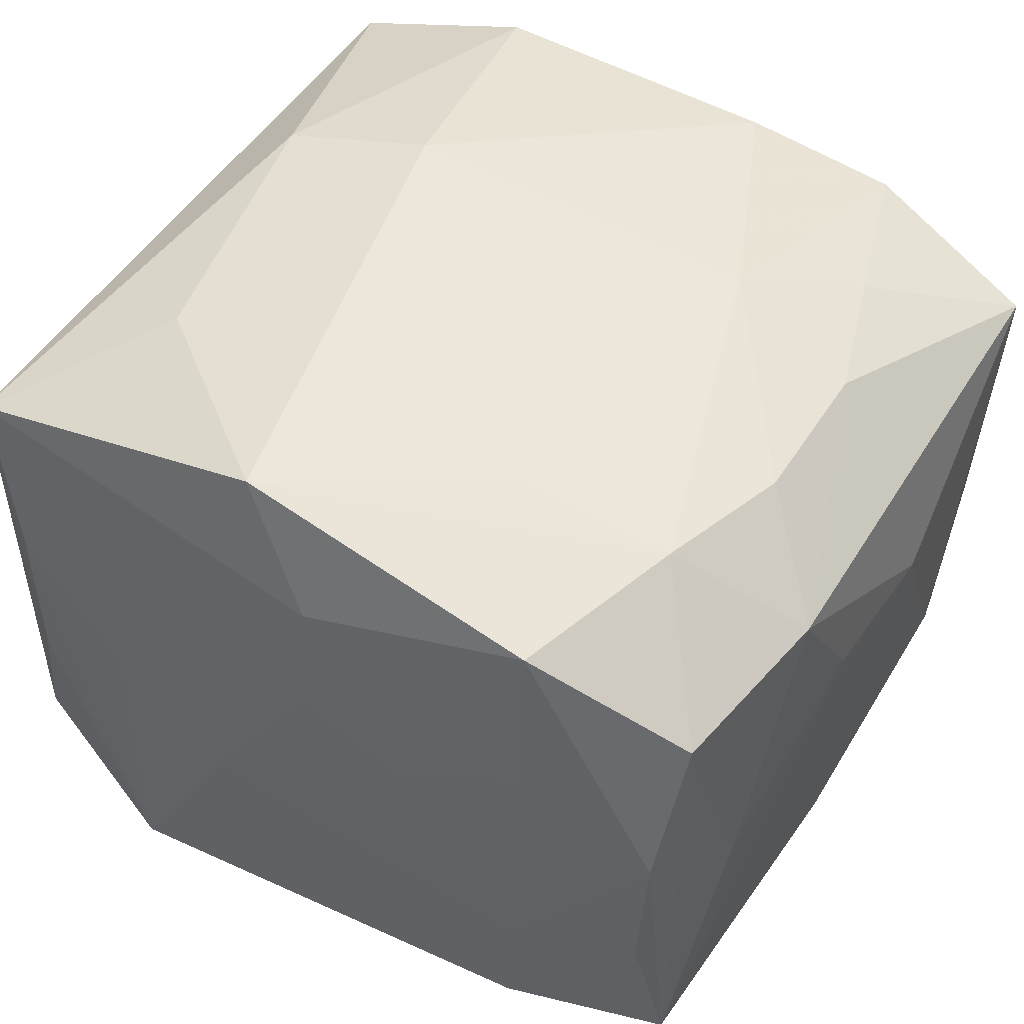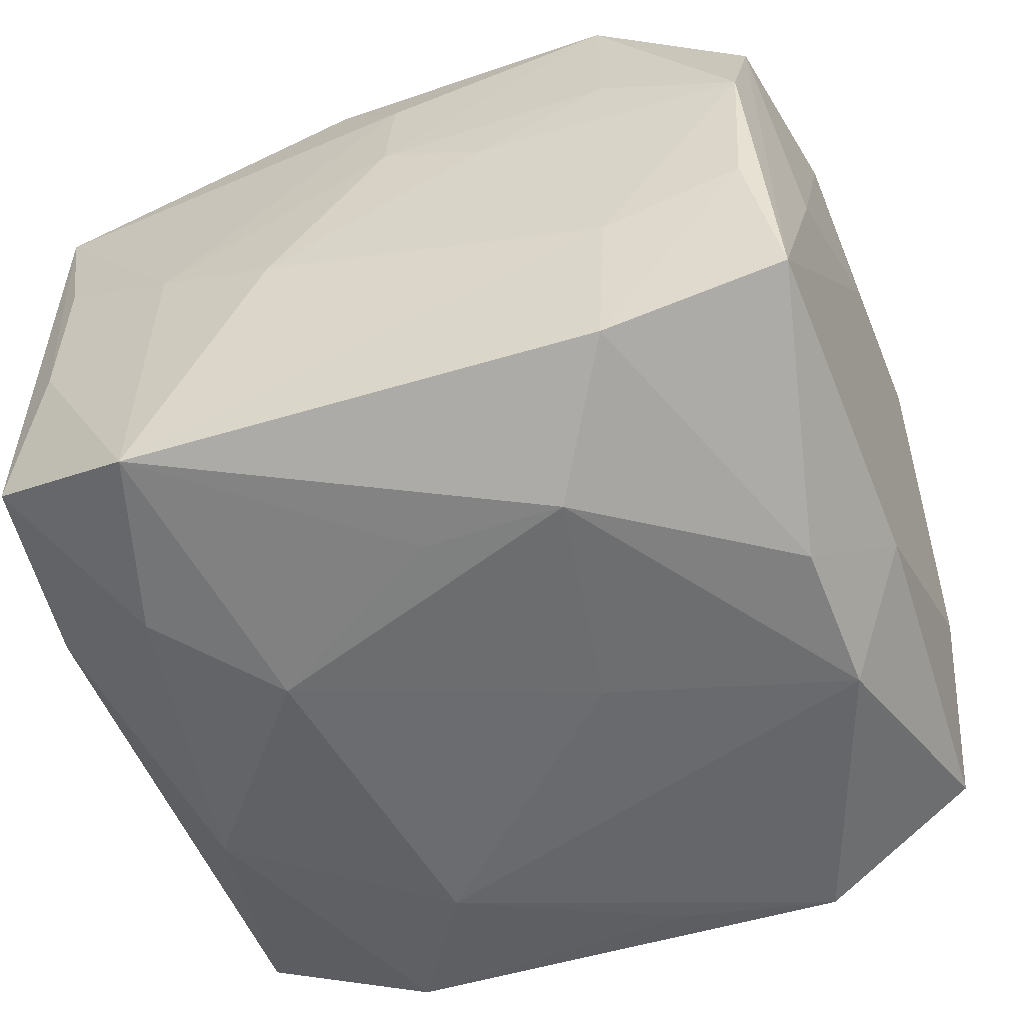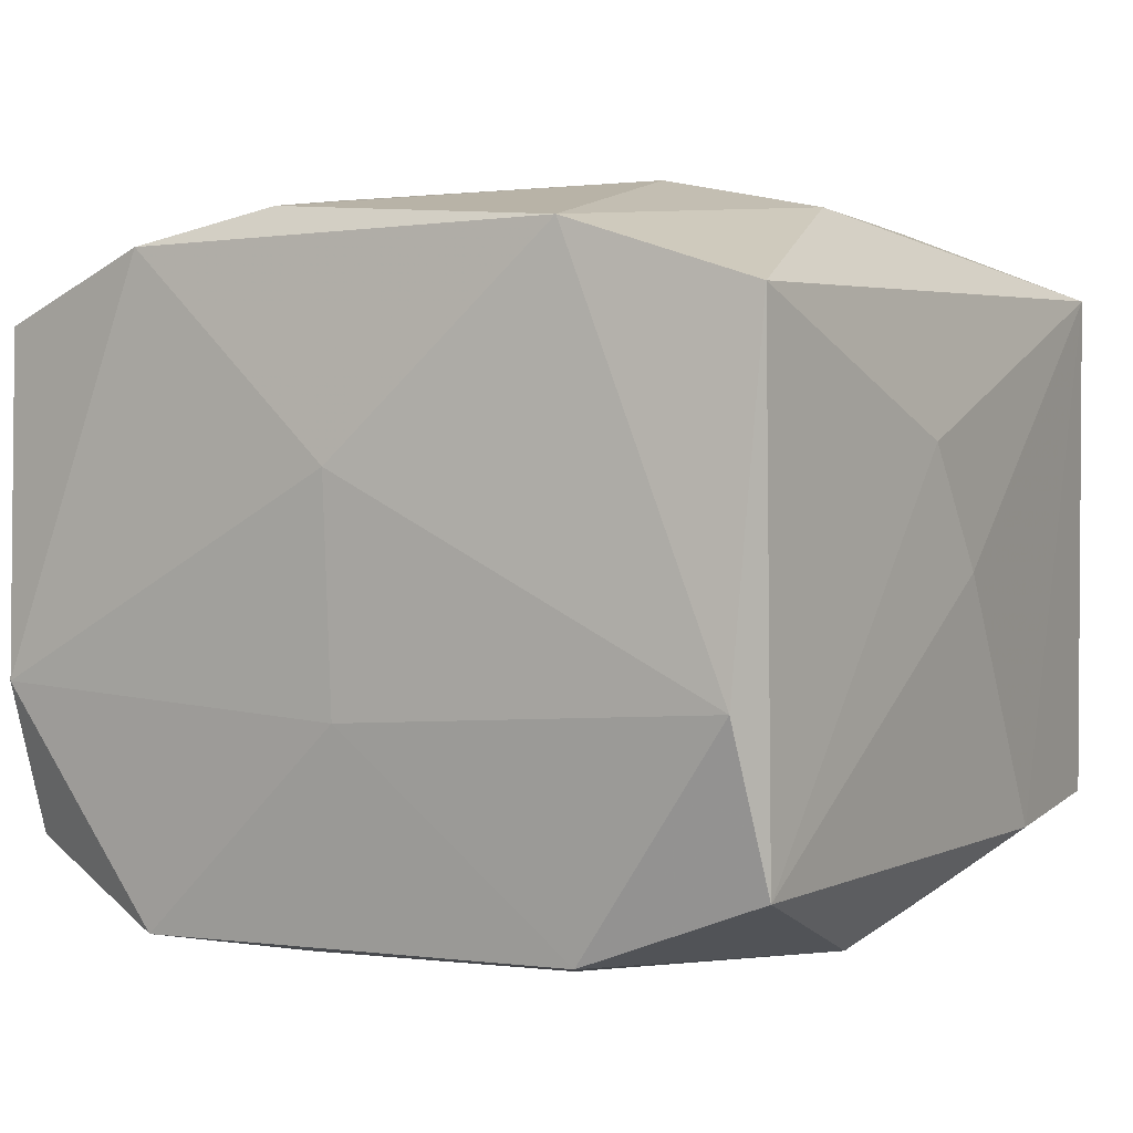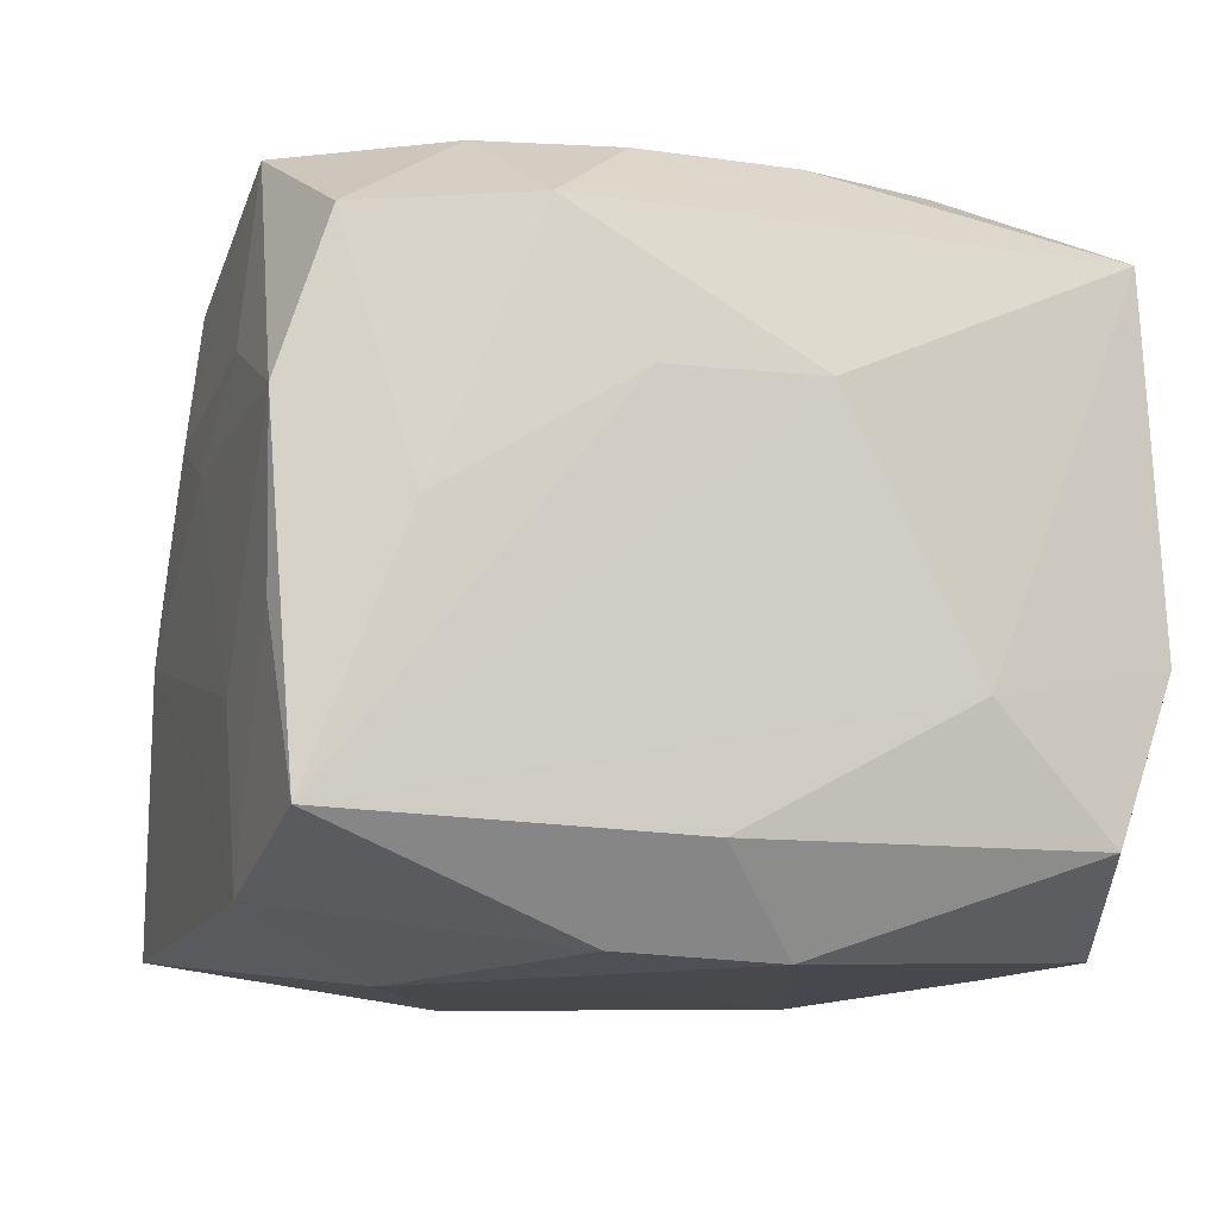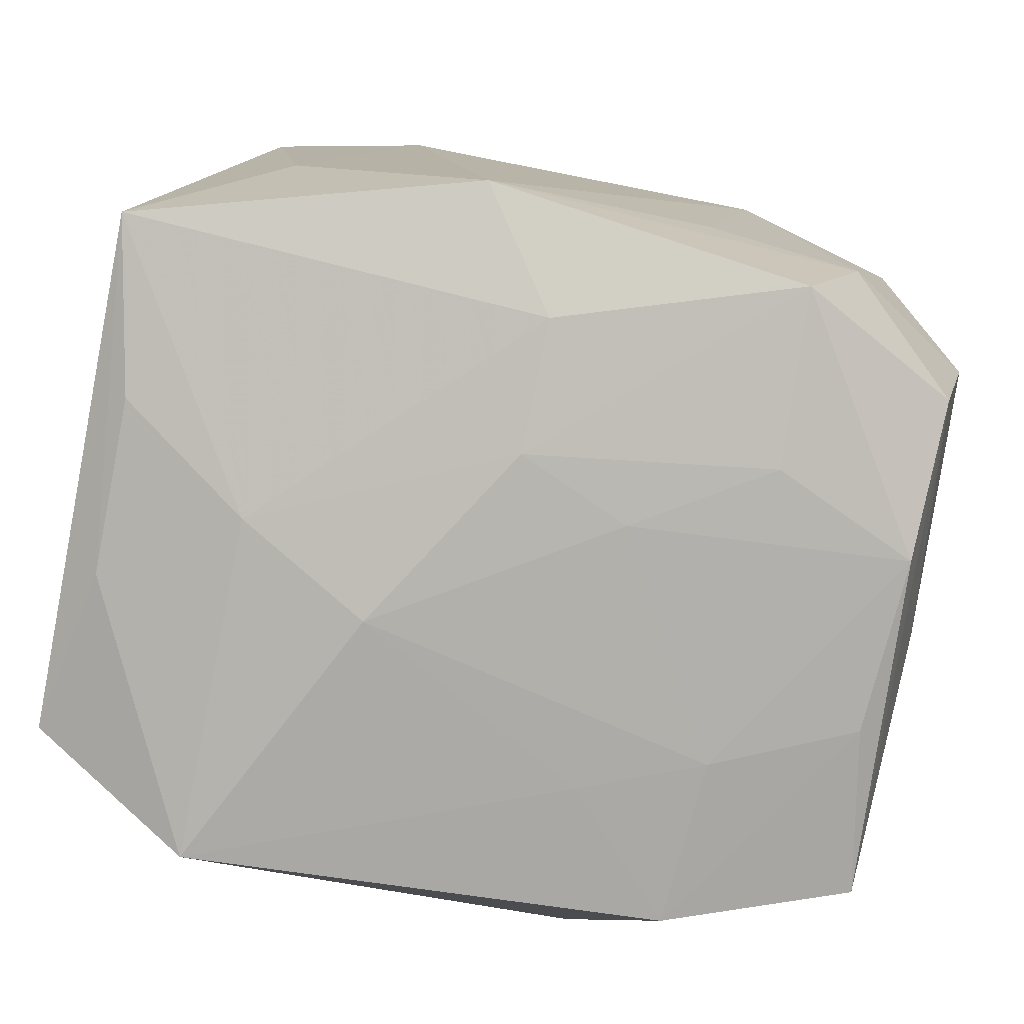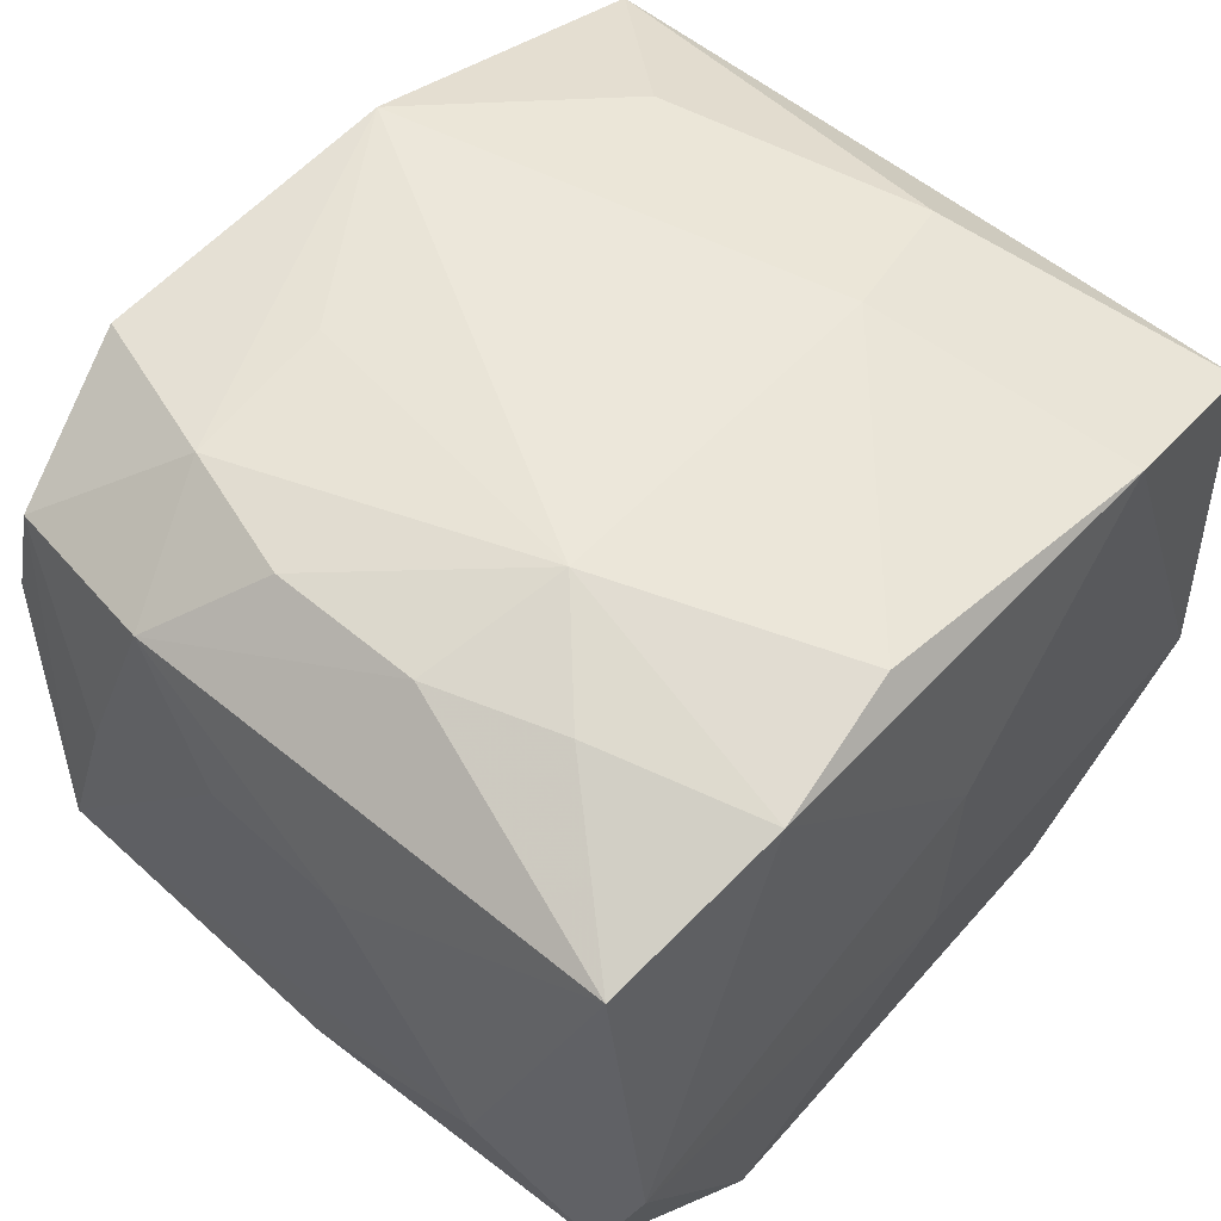
<metadata>
{"format":"obj","ext":"obj","renderer":"f3d","projection":"perspective","resolution":1024,"background":"white","views":[{"elev":51.5,"azim":28.9,"up":"+Z"},{"elev":-53.8,"azim":17.6,"up":"+Z"},{"elev":2.2,"azim":-150.7,"up":"+Z"},{"elev":-10.7,"azim":73.5,"up":"+Z"},{"elev":-79.6,"azim":-11.0,"up":"+Y"},{"elev":53.8,"azim":128.9,"up":"+Z"}]}
</metadata>
<code>
v 0.0168 -0.01136 0.0001913
v 0.0143 0.002111 -0.01447
v 0.004193 -0.01626 -0.007449
v 0.01377 -0.003388 0.01371
v 0.009431 -0.01624 0.00651
v -0.0003813 -0.01595 0.01052
v 0.0009833 0.01657 0.004183
v -0.01539 0.01657 -0.004078
v -0.005196 -0.01681 -0.002296
v 0.01837 0.002351 0.004723
v -0.0159 -0.0146 0.004176
v 0.01564 -0.01406 0.01014
v 0.01519 -0.01607 0.00393
v 0.003869 0.01326 -0.01423
v -0.007057 0.005286 0.01511
v 0.01771 0.01382 0.009777
v 0.008272 0.004662 0.01511
v -0.01589 -0.01475 -0.002902
v 0.01785 -0.003734 0.004847
v 0.009091 -0.01623 -0.005525
v 0.00432 0.01474 0.01389
v -0.0004548 -0.01657 0.005263
v -0.0176 -0.006312 -0.0104
v 0.004061 -0.01656 0.003283
v -0.003652 -0.01425 0.01511
v -0.01777 0.003966 0.005097
v 0.01702 0.01504 -0.004333
v 0.01815 0.007825 -0.00573
v 0.0105 0.01525 0.01256
v 0.01246 0.008313 0.01338
v -0.008575 0.01628 0.01288
v 0.009204 -0.01549 0.01357
v -0.007822 -0.00483 -0.01507
v -0.01631 0.01575 0.01038
v 0.01042 0.0147 -0.01393
v -0.01723 -0.01395 -0.009731
v -0.005149 0.008776 -0.01493
v 0.01709 0.01286 -0.0107
v -0.01248 -0.008801 -0.01386
v 0.01475 -0.0159 -0.003134
v -0.01055 -0.01592 0.0006119
v 0.0172 -0.007059 0.01068
v 0.01598 -0.01519 -0.009876
v -0.0003362 -0.009821 -0.0147
v 0.008642 -0.01576 -0.01232
v -0.0106 -0.01623 -0.01319
v 0.005447 -0.01018 -0.01491
v 0.01399 0.002872 0.01346
v 0.01704 -0.001154 -0.01061
v -0.01796 0.0007064 0.0001694
v 0.0008828 0.01616 -0.005171
v 0.01386 -0.004357 -0.01411
v -0.01386 0.003341 -0.01422
v 0.004283 -0.0007344 -0.01487
v 0.01186 -0.008762 0.01409
v -0.0132 0.004112 0.0139
v -0.01737 -0.01358 0.01117
v -0.01604 0.01464 -0.01066
v 0.005501 -0.008811 0.01471
v -0.008704 0.01521 -0.01346
v -0.01152 -0.007491 0.01386
f 50 23 57
f 57 23 36
f 36 23 39
f 55 32 12
f 59 55 17
f 50 57 26
f 26 57 34
f 18 57 36
f 6 57 41
f 34 57 56
f 56 31 34
f 15 31 56
f 33 47 44
f 38 2 35
f 47 2 52
f 43 45 52
f 52 45 47
f 50 26 58
f 58 26 34
f 58 23 50
f 28 10 43
f 10 28 16
f 1 12 43
f 41 57 11
f 57 18 11
f 22 41 9
f 22 6 41
f 32 6 22
f 22 5 32
f 61 56 57
f 15 56 61
f 37 35 2
f 13 12 32
f 32 5 13
f 43 12 13
f 60 58 8
f 8 58 34
f 34 31 8
f 31 7 8
f 53 58 60
f 60 37 53
f 53 37 33
f 33 39 53
f 53 39 23
f 23 58 53
f 49 28 43
f 38 28 49
f 49 2 38
f 43 52 49
f 49 52 2
f 38 35 27
f 27 28 38
f 27 16 28
f 21 15 17
f 21 31 15
f 43 10 19
f 19 1 43
f 25 32 55
f 55 59 25
f 25 59 17
f 15 61 25
f 25 61 57
f 25 6 32
f 17 15 25
f 57 6 25
f 47 45 46
f 46 44 47
f 33 44 46
f 36 39 46
f 46 39 33
f 46 18 36
f 46 3 9
f 45 3 46
f 9 41 46
f 41 11 46
f 46 11 18
f 54 47 33
f 33 37 54
f 54 2 47
f 54 37 2
f 60 35 14
f 14 37 60
f 35 37 14
f 20 3 45
f 9 3 20
f 51 8 7
f 51 27 35
f 7 27 51
f 51 35 60
f 60 8 51
f 16 27 29
f 29 27 7
f 29 21 17
f 29 7 31
f 31 21 29
f 17 55 4
f 4 48 17
f 40 45 43
f 40 20 45
f 43 13 40
f 13 20 40
f 9 20 24
f 24 20 13
f 24 13 5
f 24 22 9
f 5 22 24
f 17 48 30
f 30 29 17
f 30 48 16
f 16 29 30
f 16 48 42
f 48 4 42
f 10 16 42
f 42 19 10
f 55 12 42
f 42 4 55
f 12 1 42
f 1 19 42

</code>
